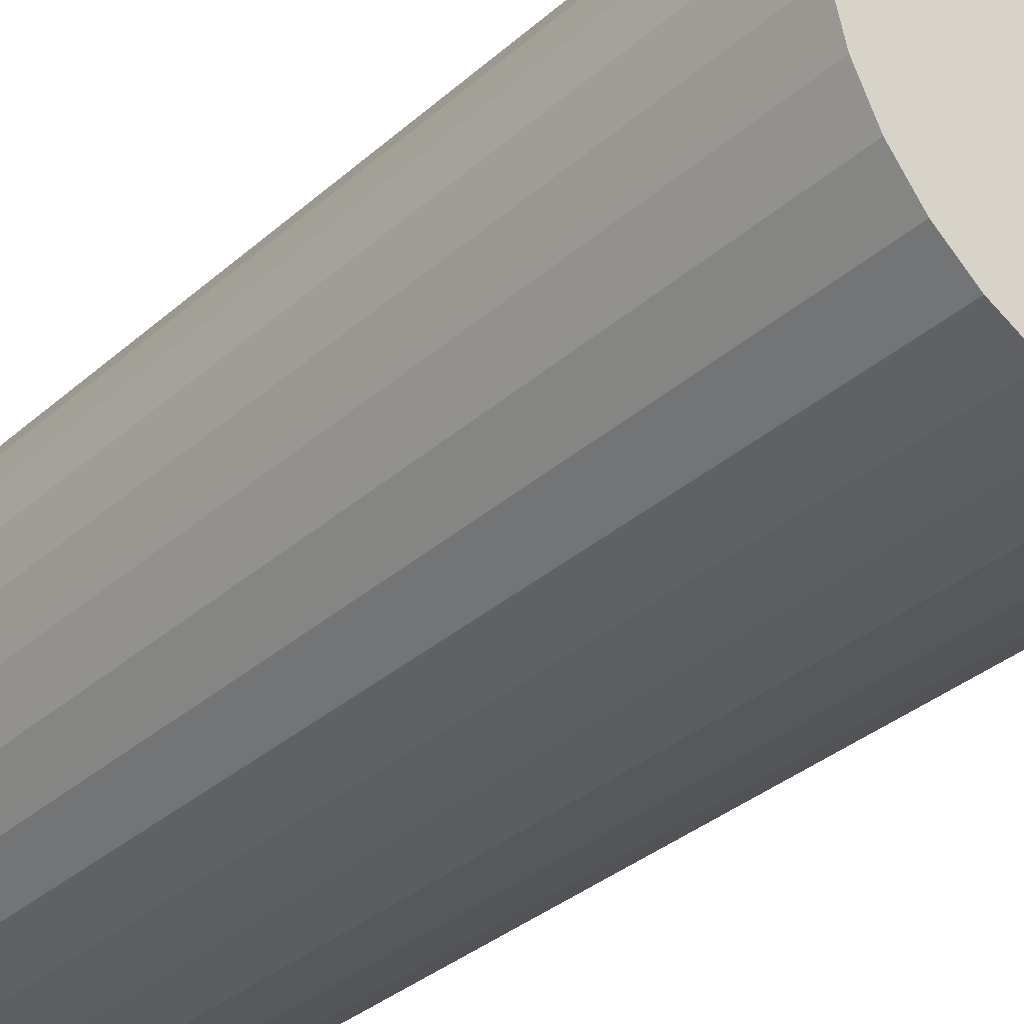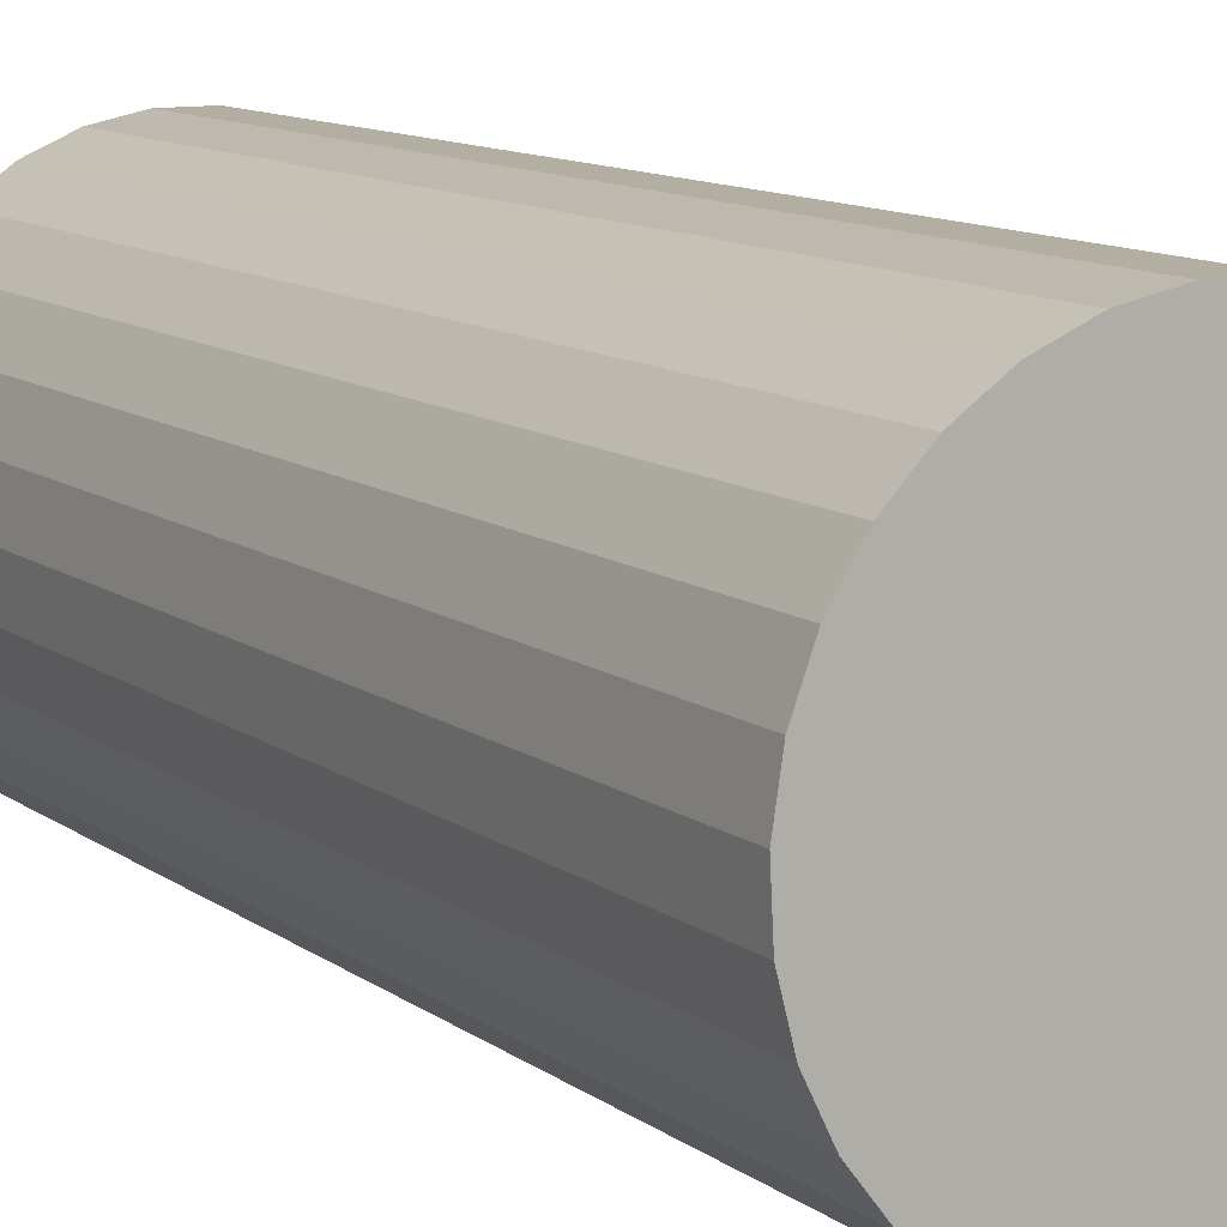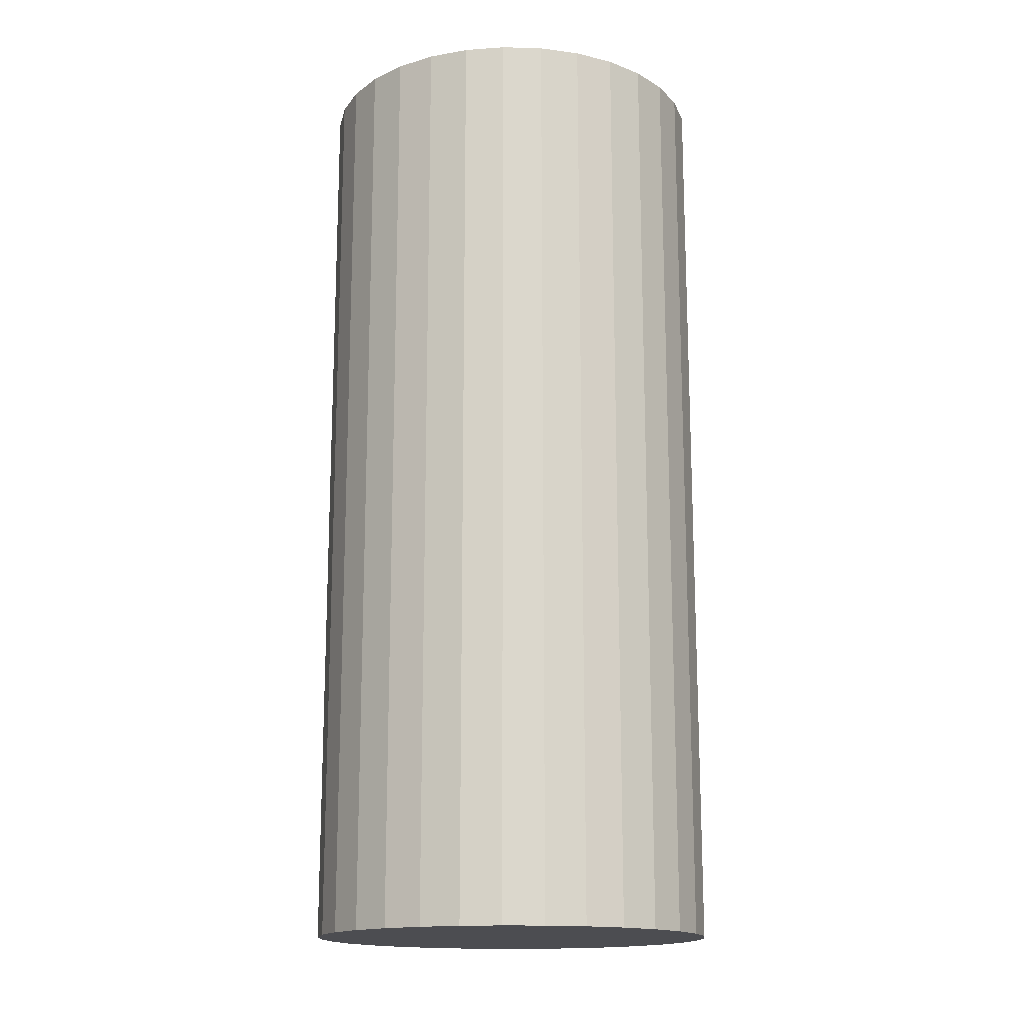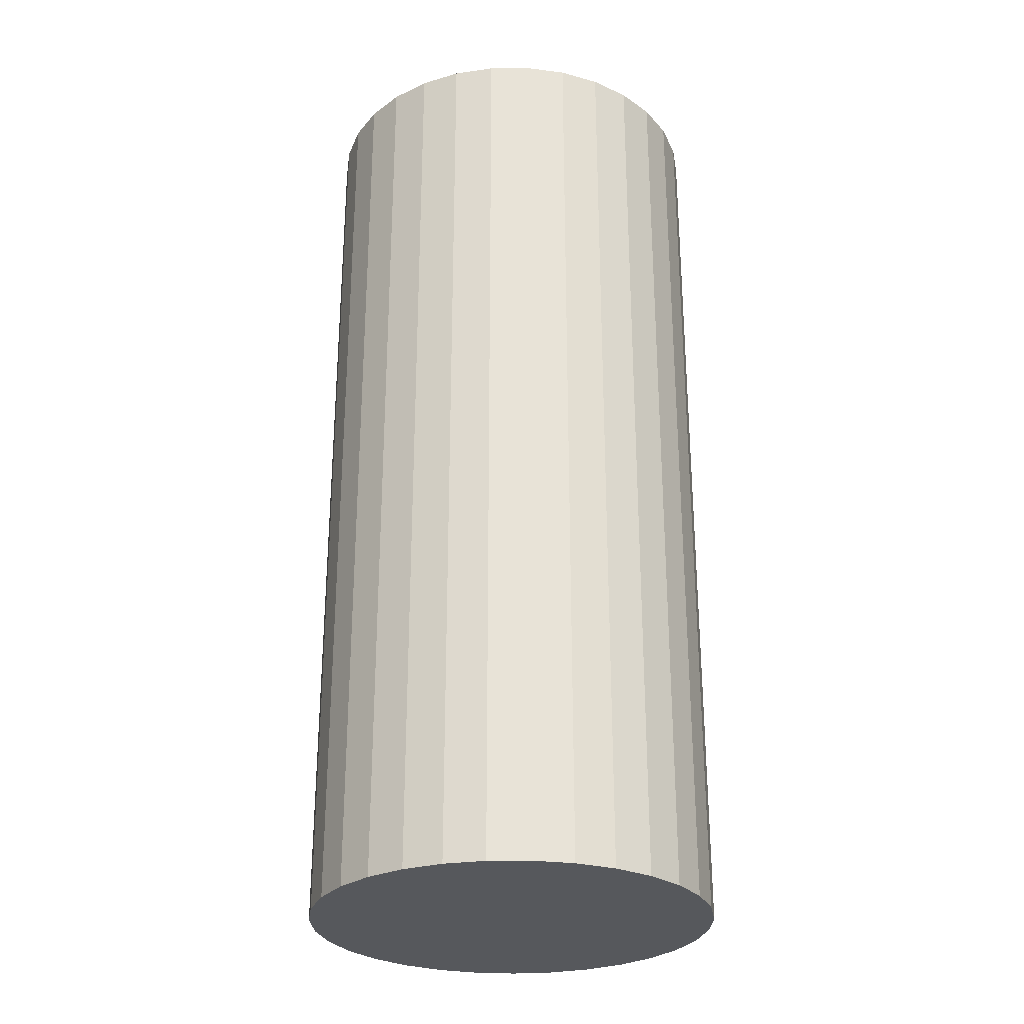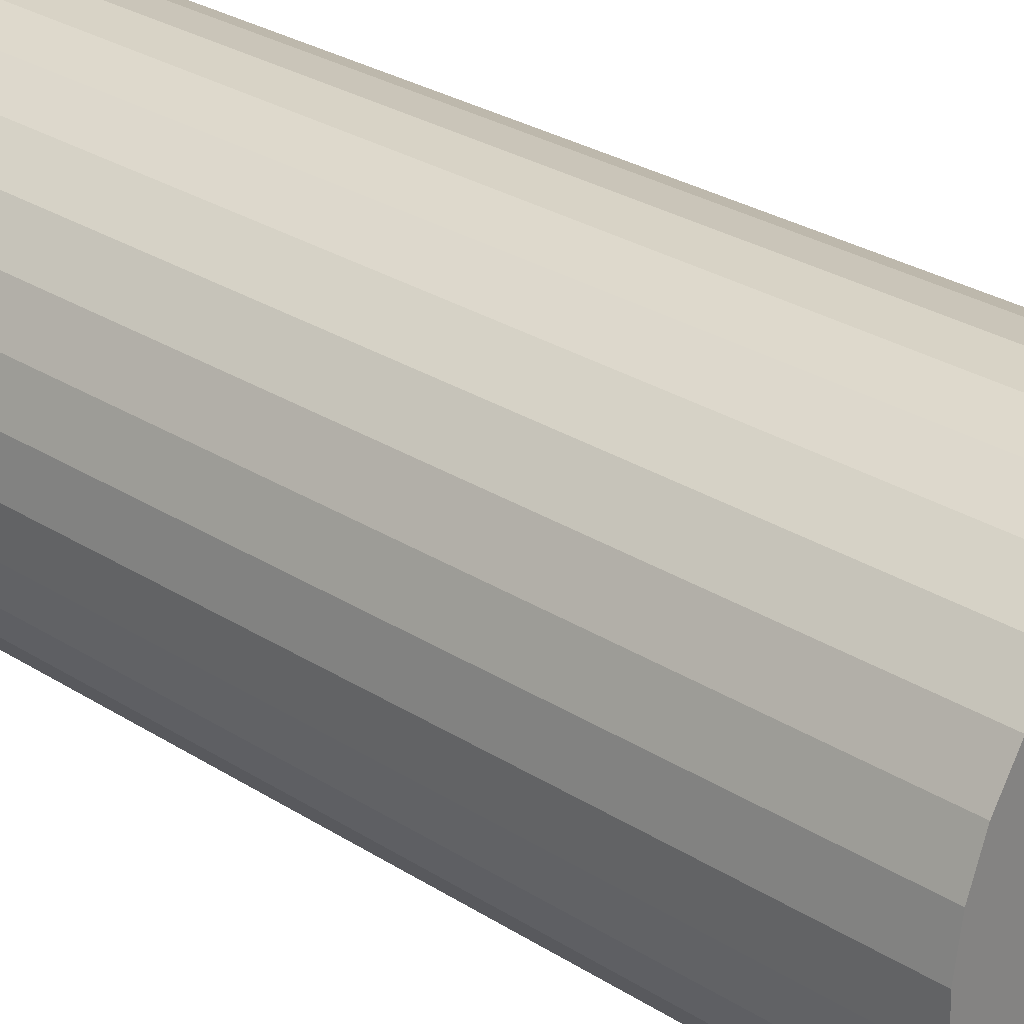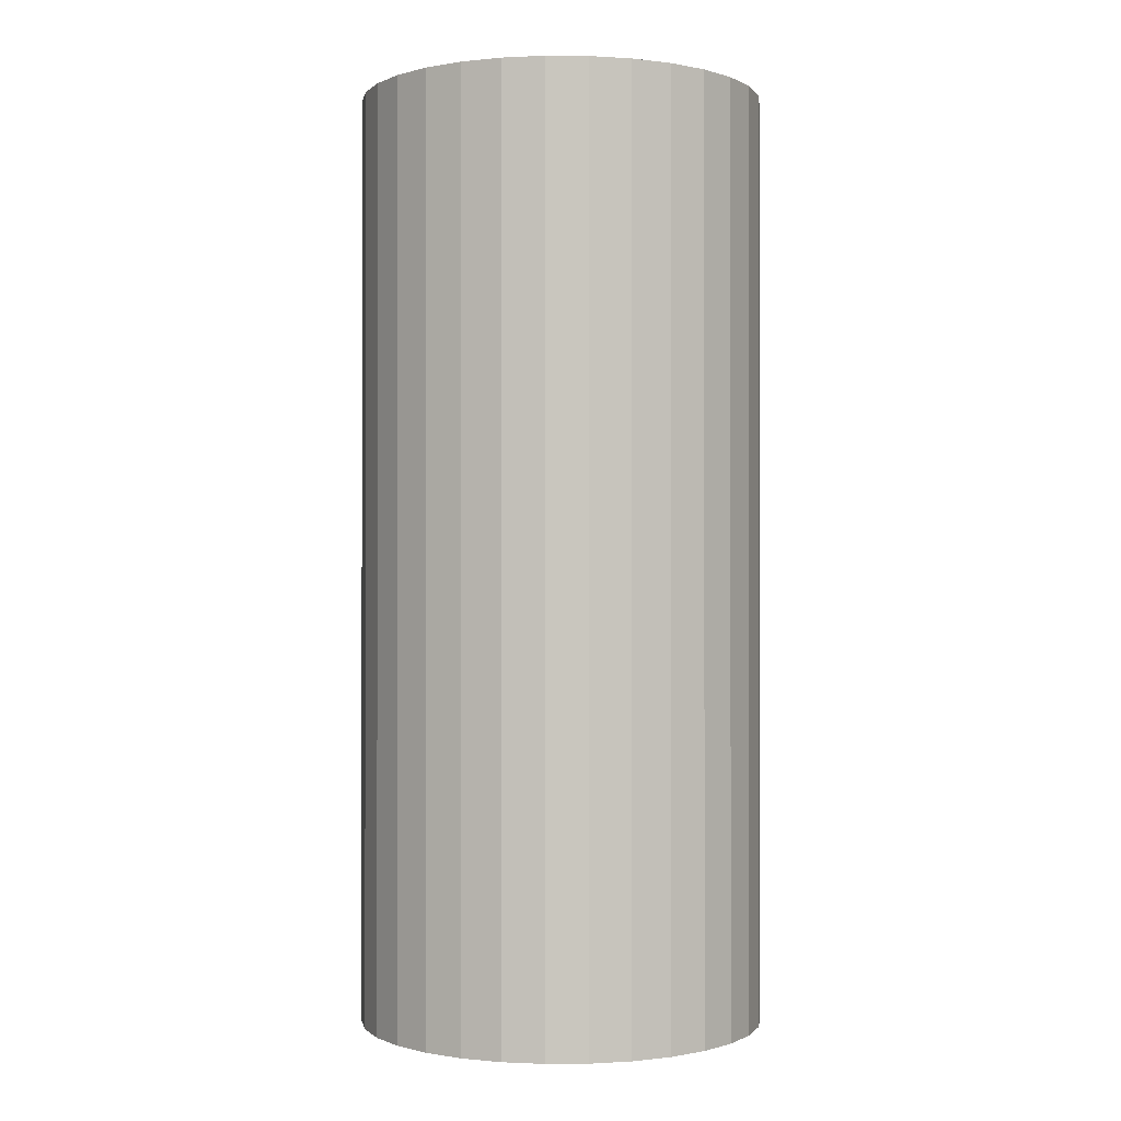
<metadata>
{"format":"obj","ext":"obj","renderer":"f3d","projection":"perspective","resolution":1024,"background":"white","views":[{"elev":-32.6,"azim":-39.2,"up":"+Z"},{"elev":10.7,"azim":150.3,"up":"+Z"},{"elev":-16.1,"azim":89.6,"up":"+Y"},{"elev":-28.0,"azim":93.6,"up":"+Y"},{"elev":28.1,"azim":134.0,"up":"+Z"},{"elev":-0.4,"azim":-117.7,"up":"+Y"}]}
</metadata>
<code>
o Cylinder
v 0 0 -1
v 0 4.6 -1
v 0.2013 0 -0.9795
v 0.2013 4.6 -0.9795
v 0.3944 0 -0.919
v 0.3944 4.6 -0.919
v 0.5713 0 -0.8208
v 0.5713 4.6 -0.8208
v 0.7248 0 -0.689
v 0.7248 4.6 -0.689
v 0.8486 0 -0.529
v 0.8486 4.6 -0.529
v 0.9378 0 -0.3473
v 0.9378 4.6 -0.3473
v 0.9885 0 -0.1514
v 0.9885 4.6 -0.1514
v 0.9987 0 0.05065
v 0.9987 4.6 0.05065
v 0.9681 0 0.2507
v 0.9681 4.6 0.2507
v 0.8978 0 0.4404
v 0.8978 4.6 0.4404
v 0.7908 0 0.6121
v 0.7908 4.6 0.6121
v 0.6514 0 0.7588
v 0.6514 4.6 0.7588
v 0.4853 0 0.8743
v 0.4853 4.6 0.8743
v 0.2994 0 0.9541
v 0.2994 4.6 0.9541
v 0.1012 0 0.9949
v 0.1012 4.6 0.9949
v -0.1012 0 0.9949
v -0.1012 4.6 0.9949
v -0.2994 0 0.9541
v -0.2994 4.6 0.9541
v -0.4853 0 0.8743
v -0.4853 4.6 0.8743
v -0.6514 0 0.7588
v -0.6514 4.6 0.7588
v -0.7908 0 0.6121
v -0.7908 4.6 0.6121
v -0.8978 0 0.4404
v -0.8978 4.6 0.4404
v -0.9681 0 0.2507
v -0.9681 4.6 0.2507
v -0.9987 0 0.05065
v -0.9987 4.6 0.05065
v -0.9885 0 -0.1514
v -0.9885 4.6 -0.1514
v -0.9378 0 -0.3473
v -0.9378 4.6 -0.3473
v -0.8486 0 -0.529
v -0.8486 4.6 -0.529
v -0.7248 0 -0.689
v -0.7248 4.6 -0.689
v -0.5713 0 -0.8208
v -0.5713 4.6 -0.8208
v -0.3944 0 -0.919
v -0.3944 4.6 -0.919
v -0.2013 0 -0.9795
v -0.2013 4.6 -0.9795
f 1 2 4 3
f 3 4 6 5
f 5 6 8 7
f 7 8 10 9
f 9 10 12 11
f 11 12 14 13
f 13 14 16 15
f 15 16 18 17
f 17 18 20 19
f 19 20 22 21
f 21 22 24 23
f 23 24 26 25
f 25 26 28 27
f 27 28 30 29
f 29 30 32 31
f 31 32 34 33
f 33 34 36 35
f 35 36 38 37
f 37 38 40 39
f 39 40 42 41
f 41 42 44 43
f 43 44 46 45
f 45 46 48 47
f 47 48 50 49
f 49 50 52 51
f 51 52 54 53
f 53 54 56 55
f 55 56 58 57
f 57 58 60 59
f 4 2 62 60 58 56 54 52 50 48 46 44 42 40 38 36 34 32 30 28 26 24 22 20 18 16 14 12 10 8 6
f 59 60 62 61
f 61 62 2 1
f 1 3 5 7 9 11 13 15 17 19 21 23 25 27 29 31 33 35 37 39 41 43 45 47 49 51 53 55 57 59 61

</code>
